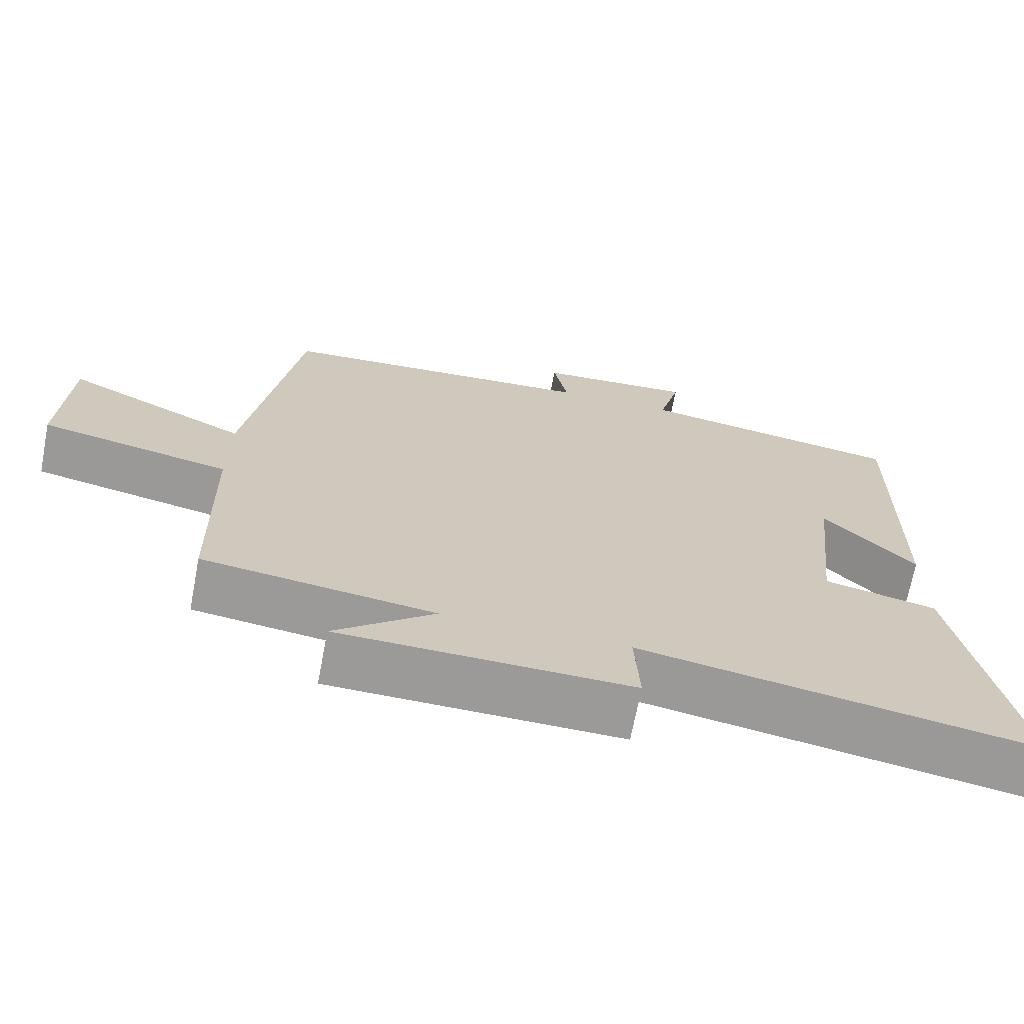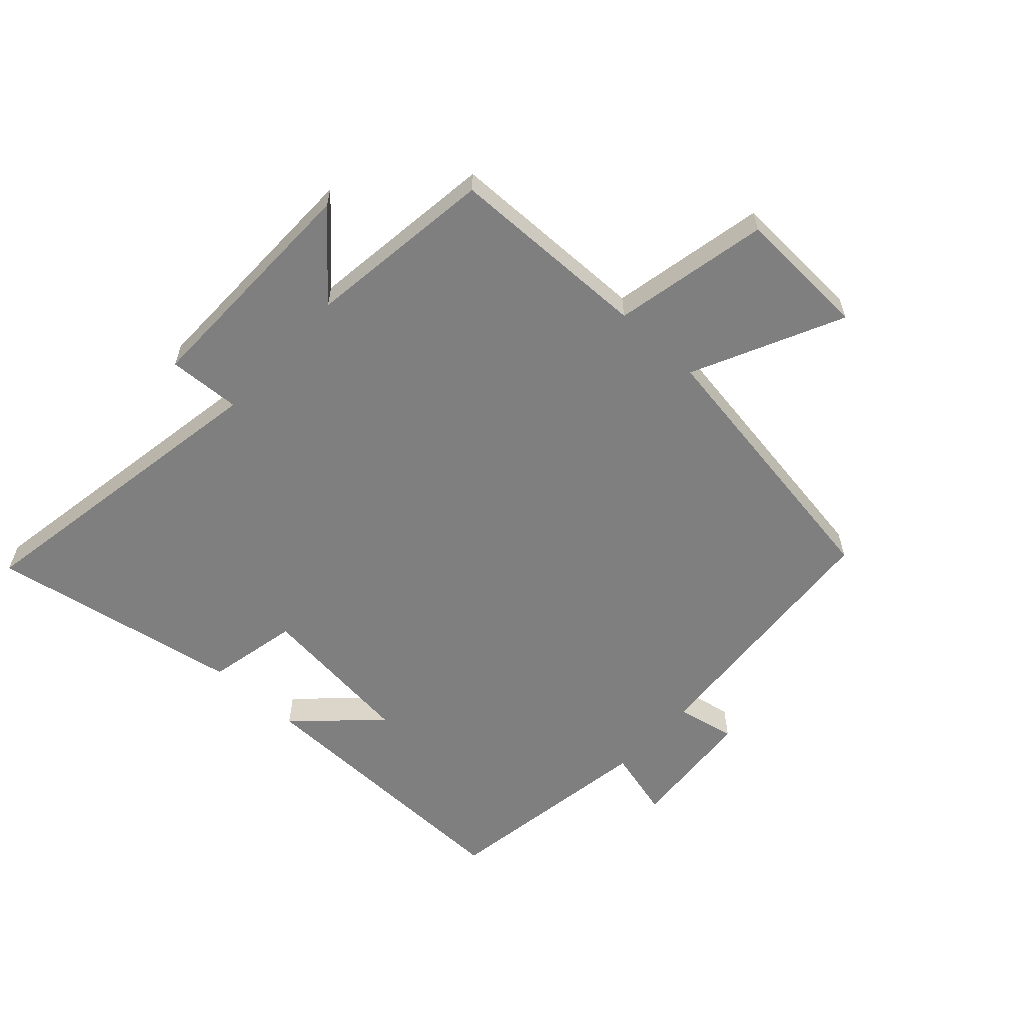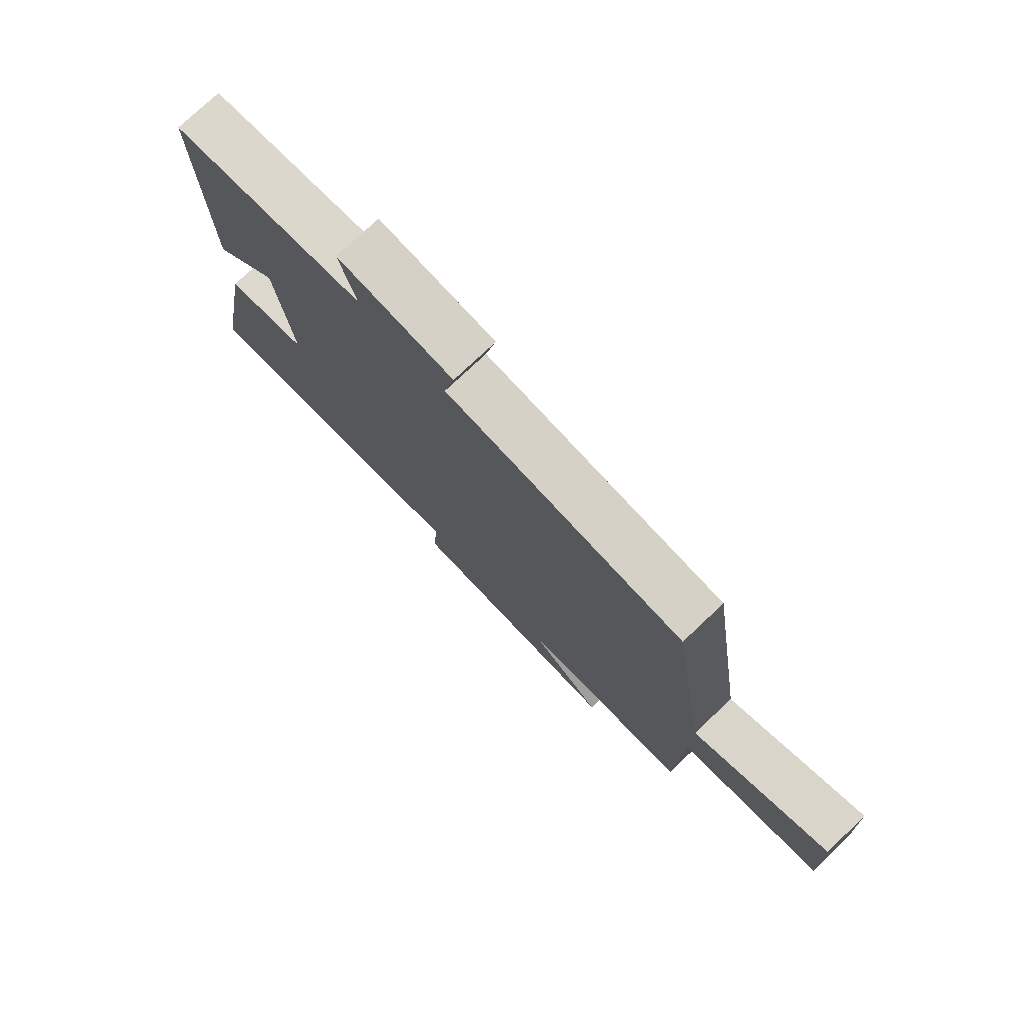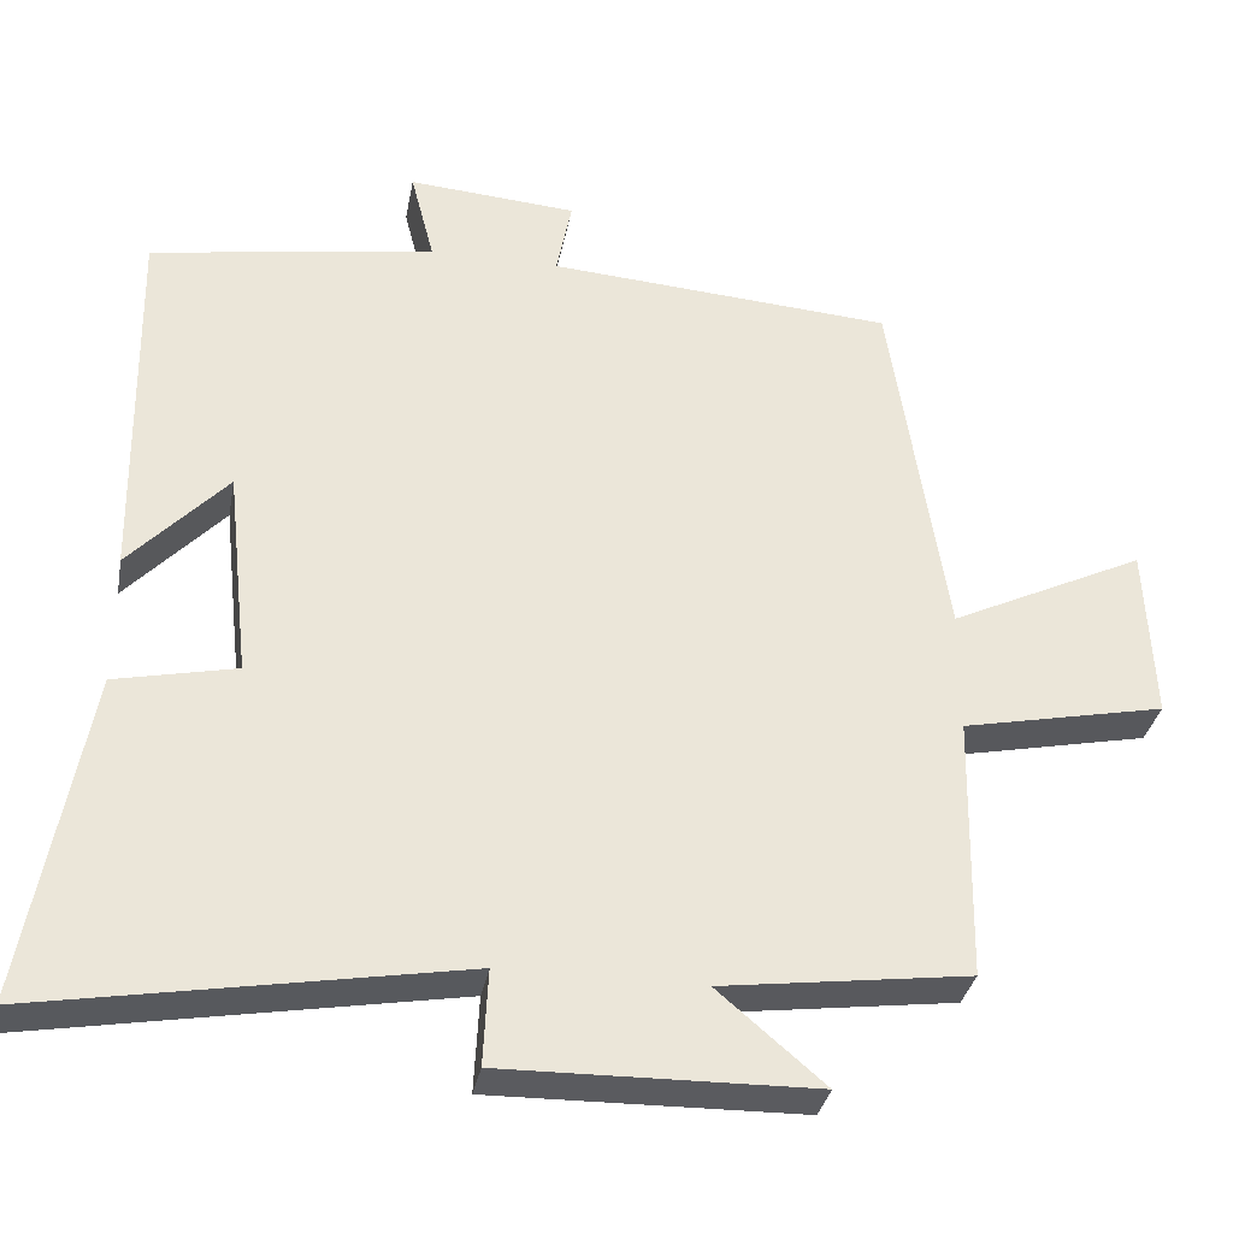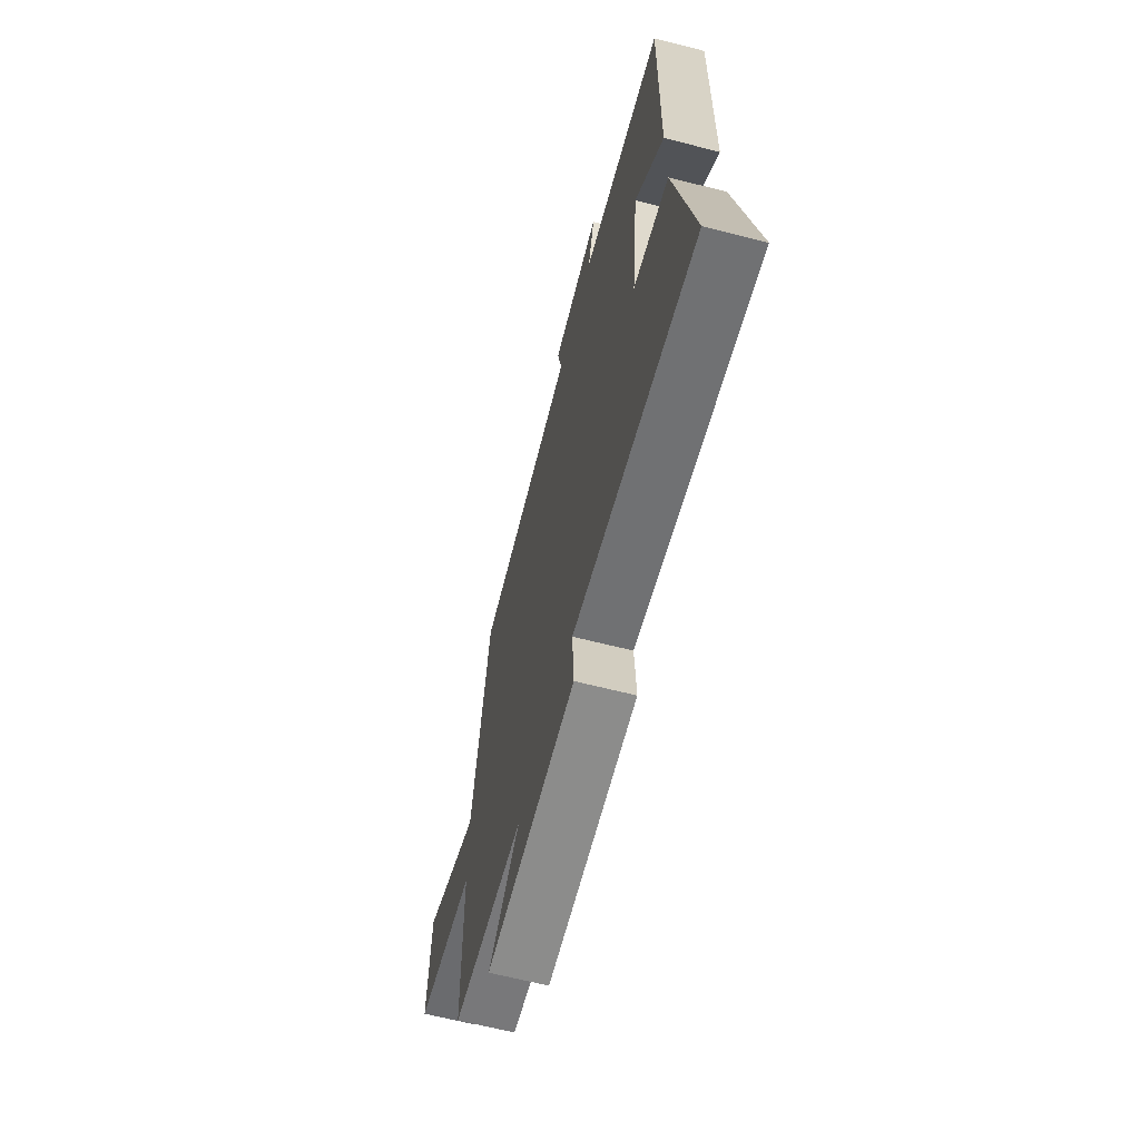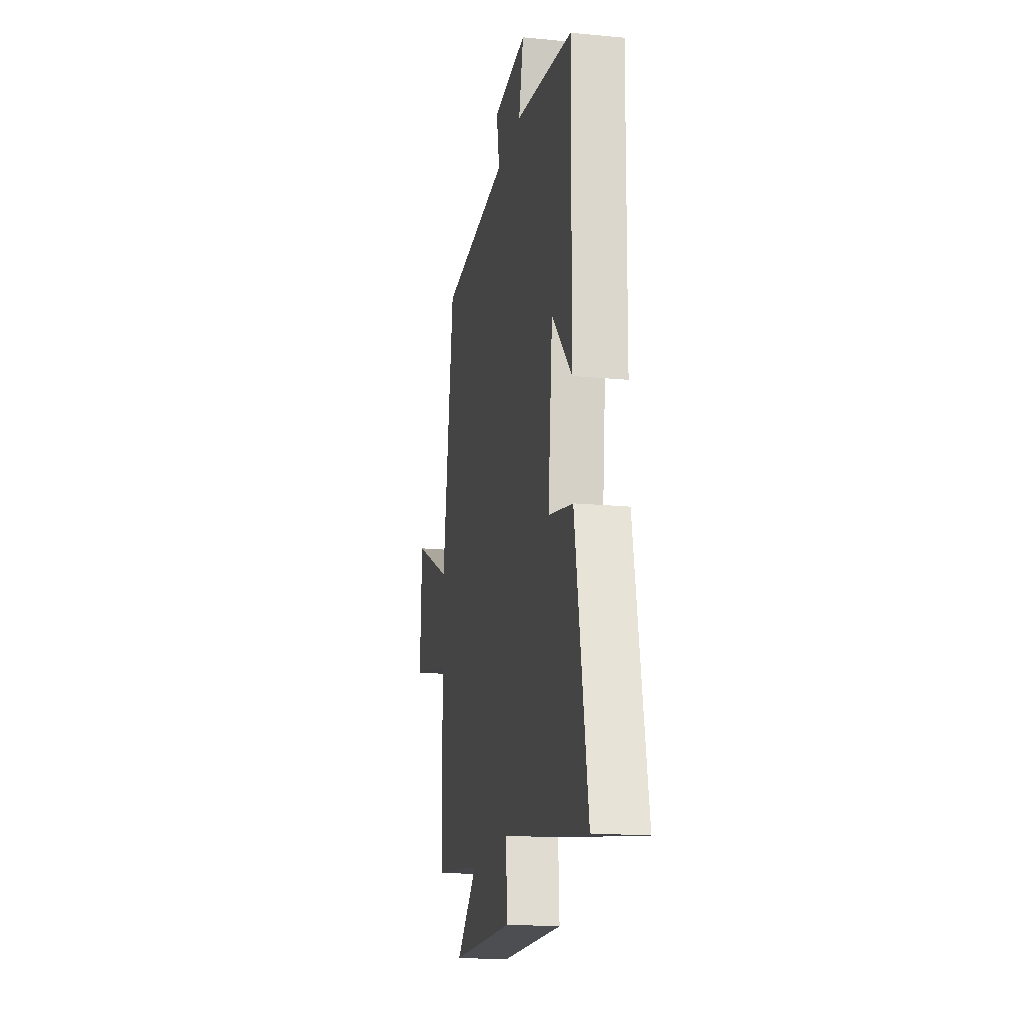
<metadata>
{"format":"obj","ext":"obj","renderer":"f3d","projection":"perspective","resolution":1024,"background":"white","views":[{"elev":-69.3,"azim":-10.8,"up":"+Z"},{"elev":-59.7,"azim":-132.5,"up":"+Y"},{"elev":76.9,"azim":-133.3,"up":"+Z"},{"elev":-33.3,"azim":169.6,"up":"+Z"},{"elev":-65.0,"azim":75.6,"up":"+Z"},{"elev":-17.8,"azim":79.5,"up":"+Z"}]}
</metadata>
<code>
v 0.575 0.07 -0.589
v 0.058 0.07 -0.5
v 0.064 0.07 -0.618
v -0.32 0.07 -0.612
v -0.188 0.07 -0.5
v -0.494 0.07 -0.46
v -0.5 0.07 -0.132
v -0.752 0.07 -0.08
v -0.742 0.07 0.136
v -0.5 0.07 0.02
v -0.431 0.07 0.469
v -0.004 0.07 0.5
v -0.023 0.07 0.596
v 0.185 0.07 0.612
v 0.156 0.07 0.5
v 0.507 0.07 0.444
v 0.5 0.07 -0.018
v 0.379 0.07 0.11
v 0.351 0.07 -0.148
v 0.5 0.07 -0.18
v 0.575 0 -0.589
v 0.058 0 -0.5
v 0.064 0 -0.618
v -0.32 0 -0.612
v -0.188 0 -0.5
v -0.494 0 -0.46
v -0.5 0 -0.132
v -0.752 0 -0.08
v -0.742 0 0.136
v -0.5 0 0.02
v -0.431 0 0.469
v -0.004 0 0.5
v -0.023 0 0.596
v 0.185 0 0.612
v 0.156 0 0.5
v 0.507 0 0.444
v 0.5 0 -0.018
v 0.379 0 0.11
v 0.351 0 -0.148
v 0.5 0 -0.18
f 19 20 1 2
f 18 19 2
f 15 16 17 18
f 15 18 2
f 12 13 14 15
f 10 11 12 15
f 10 15 2
f 7 8 9 10
f 5 6 7 10
f 5 10 2 3
f 3 4 5
f 22 21 40 39
f 22 39 38
f 38 37 36 35
f 22 38 35
f 35 34 33 32
f 35 32 31 30
f 22 35 30
f 30 29 28 27
f 30 27 26 25
f 23 22 30 25
f 25 24 23
f 1 21 22 2
f 2 22 23 3
f 3 23 24 4
f 4 24 25 5
f 5 25 26 6
f 6 26 27 7
f 7 27 28 8
f 8 28 29 9
f 9 29 30 10
f 10 30 31 11
f 11 31 32 12
f 12 32 33 13
f 13 33 34 14
f 14 34 35 15
f 15 35 36 16
f 16 36 37 17
f 17 37 38 18
f 18 38 39 19
f 19 39 40 20
f 20 40 21 1

</code>
